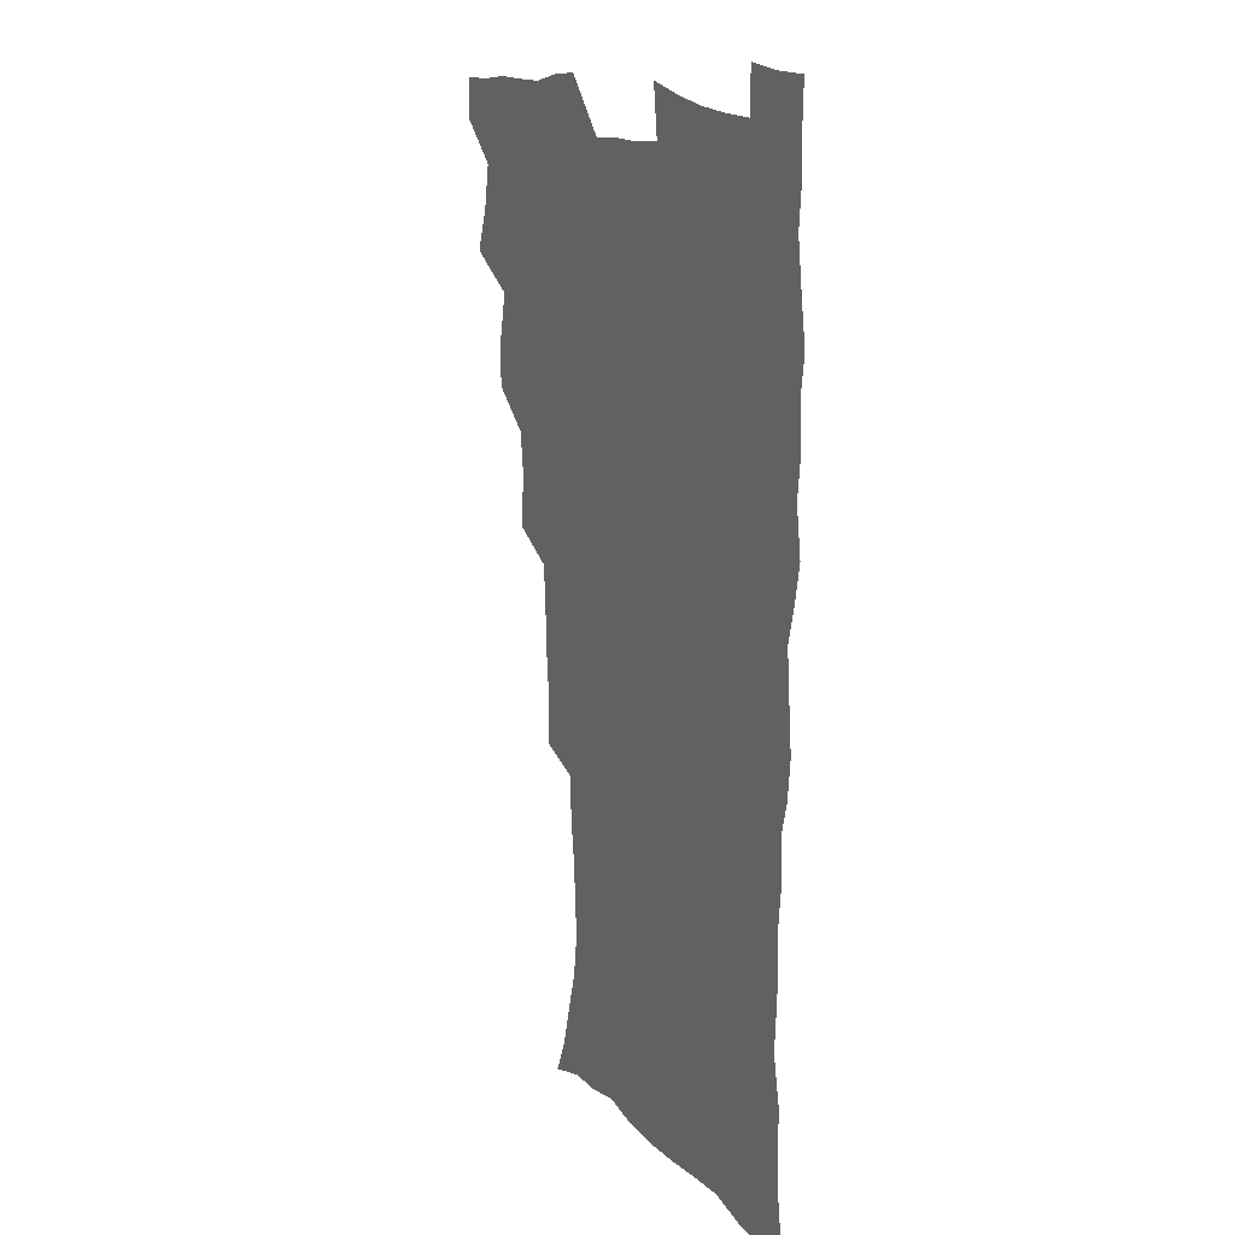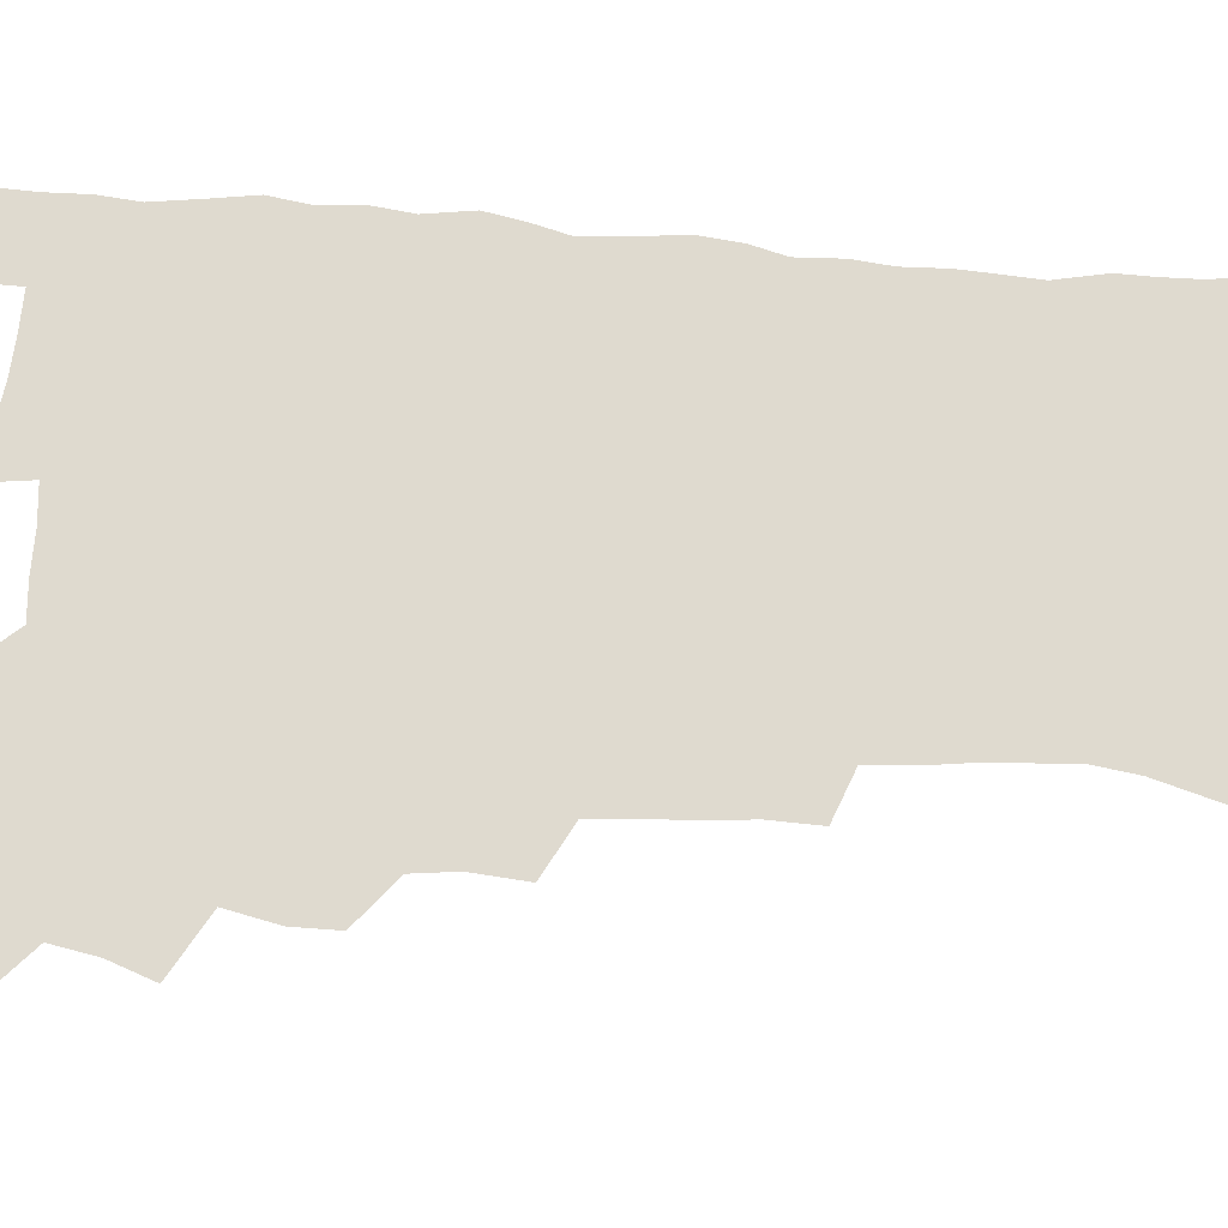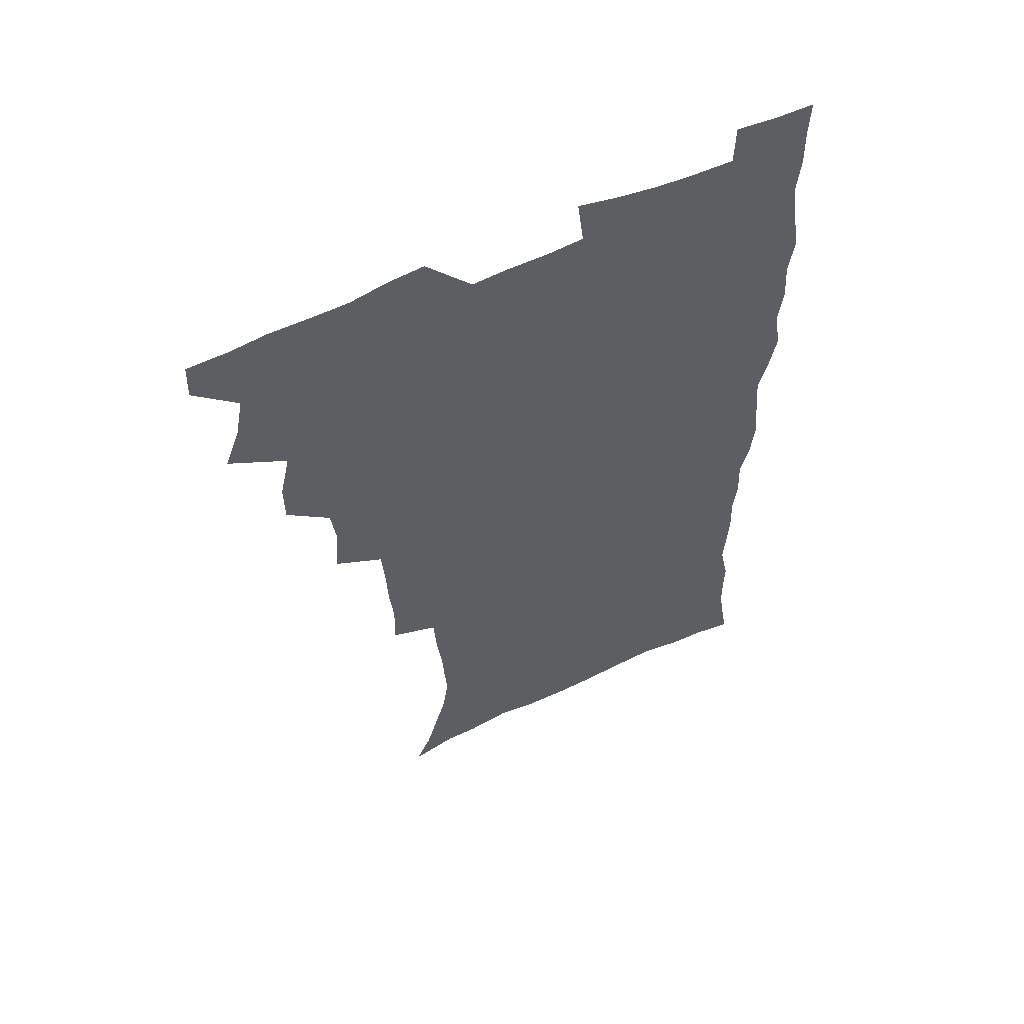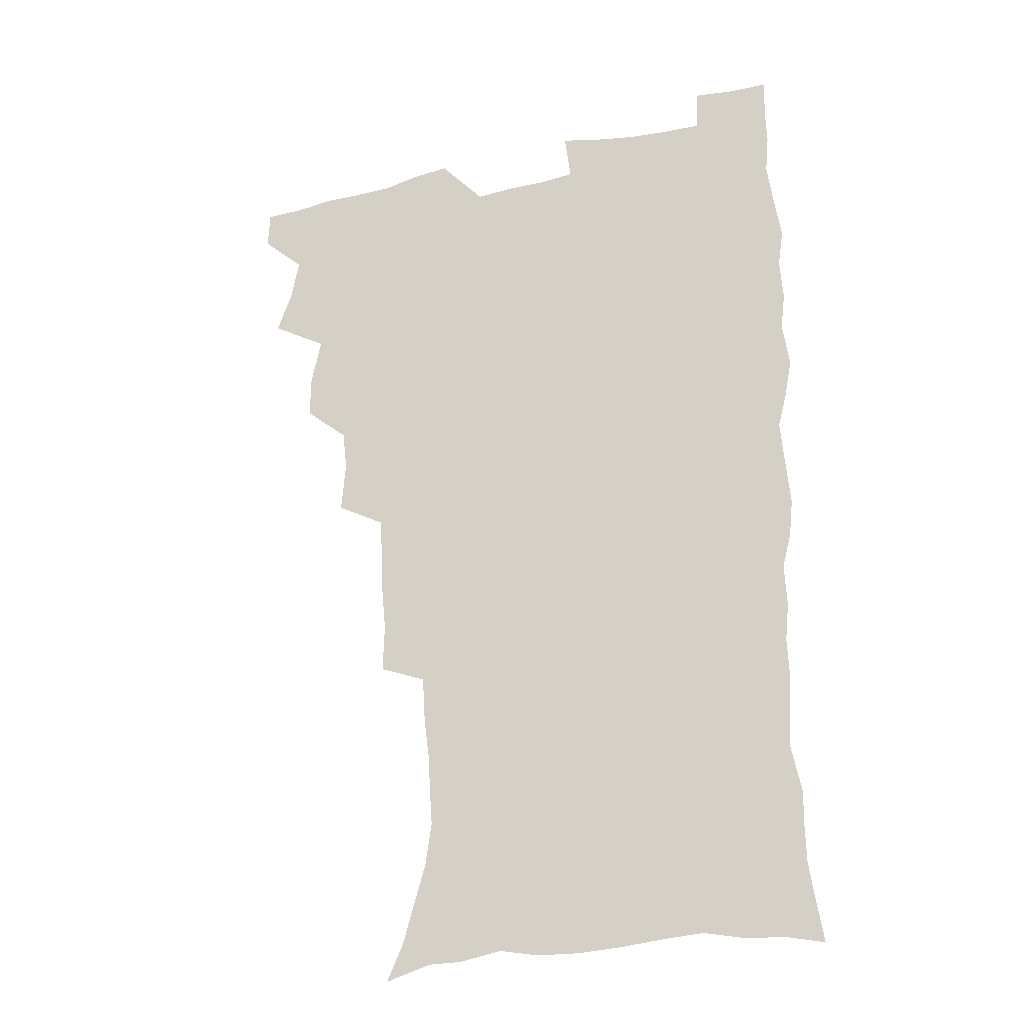
<metadata>
{"format":"obj","ext":"obj","renderer":"f3d","projection":"perspective","resolution":1024,"background":"white","views":[{"elev":15.9,"azim":63.1,"up":"+Y"},{"elev":70.8,"azim":-85.7,"up":"+Z"},{"elev":58.4,"azim":-25.7,"up":"+Y"},{"elev":-26.7,"azim":19.5,"up":"+Y"}]}
</metadata>
<code>
v 480 539 0
v 480.6 553.9 0
v 488 490.6 0
v 493.9 507 0
v 497 523.5 0
v 497.3 538.6 0
v 496 554.3 0
v 506.3 442.3 0
v 506.2 458.8 0
v 510.3 477.8 0
v 514.3 494.4 0
v 512 508.6 0
v 513.9 523.8 0
v 513.1 538.5 0
v 510.7 556.1 0
v 523.5 392.2 0
v 525.1 412.2 0
v 523.3 428.1 0
v 527 447.5 0
v 527.2 463.6 0
v 526.8 479 0
v 528.2 494.5 0
v 529.1 509.6 0
v 529.2 523.9 0
v 528.4 538.2 0
v 525.9 556 0
v 545.3 313.5 0
v 545.9 332.2 0
v 544.3 347.8 0
v 543.6 364.8 0
v 542.4 381.8 0
v 541.6 399.2 0
v 541.6 416.4 0
v 544.6 435.6 0
v 542.8 449.6 0
v 544.2 465.8 0
v 544.8 481.1 0
v 543.5 495.4 0
v 544.2 509.9 0
v 543.8 524.5 0
v 542.6 539.2 0
v 540.7 556.3 0
v 551.1 182.4 0
v 557.3 196.3 0
v 561.2 210.5 0
v 566.1 227.6 0
v 568.5 244.1 0
v 567.5 258.1 0
v 566.6 273.3 0
v 564.6 288.2 0
v 563.5 306.4 0
v 563 324.3 0
v 561.5 339.7 0
v 560.8 355.9 0
v 559.8 371.9 0
v 559 388.2 0
v 559.4 405.4 0
v 559.2 421.6 0
v 558.9 436.9 0
v 560.8 453.6 0
v 559.5 467.3 0
v 560.1 482.2 0
v 561.2 496.5 0
v 559.5 510.8 0
v 558.3 525.5 0
v 557 540.8 0
v 554.8 559.4 0
v 568.7 187.7 0
v 571.1 199.8 0
v 578.9 220.3 0
v 581.1 236.5 0
v 581.8 251.9 0
v 581.6 267.3 0
v 579.9 281 0
v 578 295.2 0
v 578.5 314.8 0
v 577.7 330.9 0
v 576.9 346.1 0
v 576.6 362.2 0
v 574.9 376.5 0
v 575.3 393.6 0
v 574 407.8 0
v 574.9 424.5 0
v 574.3 439.1 0
v 574.8 454.3 0
v 574.8 468.7 0
v 575.2 483.2 0
v 574.6 497.1 0
v 575 510.9 0
v 573.6 525.2 0
v 571.9 541 0
v 569 560.8 0
v 581.2 187.6 0
v 589.5 208.4 0
v 593.7 227 0
v 594 241.1 0
v 595.5 259.4 0
v 594.4 272.5 0
v 593 286.3 0
v 592.8 303.6 0
v 591.6 318.3 0
v 590.4 332.5 0
v 591.6 351.6 0
v 590.6 365.4 0
v 589.6 380.1 0
v 589.4 395.9 0
v 589.6 411.3 0
v 589.8 426.7 0
v 589.1 440.6 0
v 589.2 455.3 0
v 590.1 470.4 0
v 589.7 483.8 0
v 589.2 497.6 0
v 588.8 511.5 0
v 587.7 526.2 0
v 586.8 540.6 0
v 597.6 190.4 0
v 603.4 210.2 0
v 605.9 228 0
v 606.9 244.4 0
v 607.2 260 0
v 606.4 274.1 0
v 606 290.1 0
v 605.4 305.8 0
v 605 322.2 0
v 605.2 339.1 0
v 604.3 351.2 0
v 604 367.7 0
v 603.7 383 0
v 604.1 399.3 0
v 603.5 412.3 0
v 603.6 427.6 0
v 603.4 441.7 0
v 603.3 455.9 0
v 603.5 470.1 0
v 603.7 484 0
v 603.9 497.8 0
v 603.2 511.8 0
v 601.9 526.8 0
v 601 541.6 0
v 612.4 187.4 0
v 617.7 212.7 0
v 619.1 230.5 0
v 619.4 245.7 0
v 619.6 262.2 0
v 619.1 276.5 0
v 618.5 291 0
v 618.3 308.4 0
v 618.2 325.3 0
v 617.8 340 0
v 617.4 353.1 0
v 617.3 368.9 0
v 617.1 383.6 0
v 617 398.9 0
v 616.9 412 0
v 617.3 428.5 0
v 617.1 442.1 0
v 617.4 456.8 0
v 617.6 470.7 0
v 617.5 484.1 0
v 617.6 498 0
v 617.6 511.7 0
v 617.6 525.5 0
v 615.9 541.5 0
v 628.8 186.8 0
v 631.3 211.5 0
v 632 230.7 0
v 632.1 247.2 0
v 632 263.4 0
v 631.7 277.9 0
v 631.4 294.1 0
v 631.1 309.2 0
v 630.9 324.9 0
v 630.6 339.8 0
v 630.5 354.3 0
v 630.4 368.9 0
v 630.4 384.8 0
v 630.4 398.8 0
v 630.5 413.3 0
v 630.7 428.8 0
v 630.8 442.4 0
v 631 456.7 0
v 631.2 470.5 0
v 631.3 484.1 0
v 631.5 498 0
v 631.6 511.7 0
v 631.5 525.3 0
v 630.2 542.7 0
v 627.9 561.9 0
v 645.5 187.6 0
v 645.3 212.7 0
v 645 230.7 0
v 644.9 245.7 0
v 644.5 263 0
v 644.4 278.6 0
v 644.1 293.8 0
v 643.6 310.6 0
v 643.6 325.1 0
v 643.6 338.9 0
v 643.6 353.4 0
v 643.5 369.6 0
v 643.6 384.3 0
v 643.8 398.7 0
v 643.9 413.2 0
v 644 428.3 0
v 644.4 442.1 0
v 644.6 456.5 0
v 645 470.3 0
v 645.3 484.6 0
v 645.5 498.2 0
v 645.6 511.6 0
v 645.5 525.9 0
v 645.3 541.3 0
v 643.9 558.5 0
v 661.8 189.1 0
v 659.4 211.5 0
v 658.3 228.9 0
v 657.6 245.5 0
v 659.1 257.3 0
v 657.1 277.1 0
v 656.9 292.6 0
v 656.6 308.1 0
v 656.2 324.2 0
v 656.4 338.9 0
v 656.6 353.4 0
v 656.6 368.5 0
v 656.9 383.2 0
v 657.4 397.2 0
v 657.5 412.2 0
v 658 426.5 0
v 658.1 441.2 0
v 658.9 455 0
v 658.8 469.8 0
v 659.1 483.9 0
v 659.2 497.9 0
v 659.7 511.9 0
v 659.9 526 0
v 660.2 540.1 0
v 659.6 556.1 0
v 677.3 190.1 0
v 673.9 209.3 0
v 671.3 228.8 0
v 671.6 242.4 0
v 671 257.8 0
v 669 278.3 0
v 669.6 291.4 0
v 668.8 308.5 0
v 668.7 323.2 0
v 669.3 337.4 0
v 669.9 351.4 0
v 669.5 367.5 0
v 670.5 381.2 0
v 670.9 395.6 0
v 672.5 409 0
v 672.4 424.1 0
v 672 439.8 0
v 672.8 454 0
v 673 468.6 0
v 672.6 483.8 0
v 673.3 497.5 0
v 673.8 511.4 0
v 674.4 525.8 0
v 674.6 540.3 0
v 674.9 555.1 0
v 693.6 186.6 0
v 689 206.1 0
v 684.7 226.7 0
v 684.7 240.9 0
v 683.4 257.6 0
v 683.6 272.4 0
v 682.3 289.2 0
v 682.8 303.4 0
v 681.3 320.8 0
v 683.4 333.4 0
v 683.7 348.3 0
v 684.9 362.4 0
v 684.5 378.2 0
v 685.3 392.6 0
v 686.4 406.8 0
v 686.2 422.6 0
v 687.4 436.6 0
v 687.4 452.1 0
v 687.7 466.9 0
v 687.5 482 0
v 688.3 496.2 0
v 688.4 510.9 0
v 688.9 525.3 0
v 689.4 539.6 0
v 689.8 554.7 0
v 690.1 571.2 0
v 707.7 185.8 0
v 703.6 203.3 0
v 701.9 219.1 0
v 700.1 235.1 0
v 697.4 252.9 0
v 697.4 267.5 0
v 697.3 282.6 0
v 696.9 298.3 0
v 697.9 312.6 0
v 698.3 327.6 0
v 699 342.3 0
v 701.2 356 0
v 701.1 371.8 0
v 700.8 387.8 0
v 701.5 403 0
v 701.4 418.9 0
v 701.5 434.3 0
v 703.9 448.2 0
v 703.9 463.7 0
v 702 480.3 0
v 704.1 494.2 0
v 704 509.5 0
v 703.6 524.8 0
v 703.8 539.1 0
v 705.1 554.4 0
v 705.7 569.6 0
v 722.7 182.4 0
v 720.1 197.6 0
v 717.9 212.9 0
v 717.6 226.4 0
v 717.8 240.3 0
v 714.1 258.6 0
v 715 272.2 0
v 715.8 286.6 0
v 715.2 302.7 0
v 716.7 317 0
v 716 333.8 0
v 719.4 346.9 0
v 721 361.7 0
v 719.4 379.3 0
v 717.9 397.2 0
v 721.5 410.9 0
v 724.2 425.4 0
v 721.6 443.3 0
v 723.4 458 0
v 722.3 474.6 0
v 724.5 489.3 0
v 721.9 506.5 0
v 719.5 523.8 0
v 720.9 538.9 0
v 720.5 554.2 0
v 721 569.4 0
f 5 6 1
f 1 6 2
f 6 7 2
f 10 11 3
f 3 11 4
f 11 12 4
f 4 12 5
f 12 13 5
f 5 13 6
f 13 14 6
f 6 14 7
f 14 15 7
f 18 19 8
f 8 19 9
f 19 20 9
f 9 20 10
f 20 21 10
f 10 21 11
f 21 22 11
f 11 22 12
f 22 23 12
f 12 23 13
f 23 24 13
f 13 24 14
f 24 25 14
f 14 25 15
f 25 26 15
f 31 32 16
f 16 32 17
f 32 33 17
f 17 33 18
f 33 34 18
f 18 34 19
f 34 35 19
f 19 35 20
f 35 36 20
f 20 36 21
f 36 37 21
f 21 37 22
f 37 38 22
f 22 38 23
f 38 39 23
f 23 39 24
f 39 40 24
f 24 40 25
f 40 41 25
f 25 41 26
f 41 42 26
f 51 52 27
f 27 52 28
f 52 53 28
f 28 53 29
f 53 54 29
f 29 54 30
f 54 55 30
f 30 55 31
f 55 56 31
f 31 56 32
f 56 57 32
f 32 57 33
f 57 58 33
f 33 58 34
f 58 59 34
f 34 59 35
f 59 60 35
f 35 60 36
f 60 61 36
f 36 61 37
f 61 62 37
f 37 62 38
f 62 63 38
f 38 63 39
f 63 64 39
f 39 64 40
f 64 65 40
f 40 65 41
f 65 66 41
f 41 66 42
f 66 67 42
f 43 68 44
f 68 69 44
f 44 69 45
f 69 70 45
f 45 70 46
f 70 71 46
f 46 71 47
f 71 72 47
f 47 72 48
f 72 73 48
f 48 73 49
f 73 74 49
f 49 74 50
f 74 75 50
f 50 75 51
f 75 76 51
f 51 76 52
f 76 77 52
f 52 77 53
f 77 78 53
f 53 78 54
f 78 79 54
f 54 79 55
f 79 80 55
f 55 80 56
f 80 81 56
f 56 81 57
f 81 82 57
f 57 82 58
f 82 83 58
f 58 83 59
f 83 84 59
f 59 84 60
f 84 85 60
f 60 85 61
f 85 86 61
f 61 86 62
f 86 87 62
f 62 87 63
f 87 88 63
f 63 88 64
f 88 89 64
f 64 89 65
f 89 90 65
f 65 90 66
f 90 91 66
f 66 91 67
f 91 92 67
f 68 93 69
f 93 94 69
f 69 94 70
f 94 95 70
f 70 95 71
f 95 96 71
f 71 96 72
f 96 97 72
f 72 97 73
f 97 98 73
f 73 98 74
f 98 99 74
f 74 99 75
f 99 100 75
f 75 100 76
f 100 101 76
f 76 101 77
f 101 102 77
f 77 102 78
f 102 103 78
f 78 103 79
f 103 104 79
f 79 104 80
f 104 105 80
f 80 105 81
f 105 106 81
f 81 106 82
f 106 107 82
f 82 107 83
f 107 108 83
f 83 108 84
f 108 109 84
f 84 109 85
f 109 110 85
f 85 110 86
f 110 111 86
f 86 111 87
f 111 112 87
f 87 112 88
f 112 113 88
f 88 113 89
f 113 114 89
f 89 114 90
f 114 115 90
f 90 115 91
f 115 116 91
f 91 116 92
f 93 117 94
f 117 118 94
f 94 118 95
f 118 119 95
f 95 119 96
f 119 120 96
f 96 120 97
f 120 121 97
f 97 121 98
f 121 122 98
f 98 122 99
f 122 123 99
f 99 123 100
f 123 124 100
f 100 124 101
f 124 125 101
f 101 125 102
f 125 126 102
f 102 126 103
f 126 127 103
f 103 127 104
f 127 128 104
f 104 128 105
f 128 129 105
f 105 129 106
f 129 130 106
f 106 130 107
f 130 131 107
f 107 131 108
f 131 132 108
f 108 132 109
f 132 133 109
f 109 133 110
f 133 134 110
f 110 134 111
f 134 135 111
f 111 135 112
f 135 136 112
f 112 136 113
f 136 137 113
f 113 137 114
f 137 138 114
f 114 138 115
f 138 139 115
f 115 139 116
f 139 140 116
f 117 141 118
f 141 142 118
f 118 142 119
f 142 143 119
f 119 143 120
f 143 144 120
f 120 144 121
f 144 145 121
f 121 145 122
f 145 146 122
f 122 146 123
f 146 147 123
f 123 147 124
f 147 148 124
f 124 148 125
f 148 149 125
f 125 149 126
f 149 150 126
f 126 150 127
f 150 151 127
f 127 151 128
f 151 152 128
f 128 152 129
f 152 153 129
f 129 153 130
f 153 154 130
f 130 154 131
f 154 155 131
f 131 155 132
f 155 156 132
f 132 156 133
f 156 157 133
f 133 157 134
f 157 158 134
f 134 158 135
f 158 159 135
f 135 159 136
f 159 160 136
f 136 160 137
f 160 161 137
f 137 161 138
f 161 162 138
f 138 162 139
f 162 163 139
f 139 163 140
f 163 164 140
f 141 165 142
f 165 166 142
f 142 166 143
f 166 167 143
f 143 167 144
f 167 168 144
f 144 168 145
f 168 169 145
f 145 169 146
f 169 170 146
f 146 170 147
f 170 171 147
f 147 171 148
f 171 172 148
f 148 172 149
f 172 173 149
f 149 173 150
f 173 174 150
f 150 174 151
f 174 175 151
f 151 175 152
f 175 176 152
f 152 176 153
f 176 177 153
f 153 177 154
f 177 178 154
f 154 178 155
f 178 179 155
f 155 179 156
f 179 180 156
f 156 180 157
f 180 181 157
f 157 181 158
f 181 182 158
f 158 182 159
f 182 183 159
f 159 183 160
f 183 184 160
f 160 184 161
f 184 185 161
f 161 185 162
f 185 186 162
f 162 186 163
f 186 187 163
f 163 187 164
f 187 188 164
f 165 190 166
f 190 191 166
f 166 191 167
f 191 192 167
f 167 192 168
f 192 193 168
f 168 193 169
f 193 194 169
f 169 194 170
f 194 195 170
f 170 195 171
f 195 196 171
f 171 196 172
f 196 197 172
f 172 197 173
f 197 198 173
f 173 198 174
f 198 199 174
f 174 199 175
f 199 200 175
f 175 200 176
f 200 201 176
f 176 201 177
f 201 202 177
f 177 202 178
f 202 203 178
f 178 203 179
f 203 204 179
f 179 204 180
f 204 205 180
f 180 205 181
f 205 206 181
f 181 206 182
f 206 207 182
f 182 207 183
f 207 208 183
f 183 208 184
f 208 209 184
f 184 209 185
f 209 210 185
f 185 210 186
f 210 211 186
f 186 211 187
f 211 212 187
f 187 212 188
f 212 213 188
f 188 213 189
f 213 214 189
f 190 215 191
f 215 216 191
f 191 216 192
f 216 217 192
f 192 217 193
f 217 218 193
f 193 218 194
f 218 219 194
f 194 219 195
f 219 220 195
f 195 220 196
f 220 221 196
f 196 221 197
f 221 222 197
f 197 222 198
f 222 223 198
f 198 223 199
f 223 224 199
f 199 224 200
f 224 225 200
f 200 225 201
f 225 226 201
f 201 226 202
f 226 227 202
f 202 227 203
f 227 228 203
f 203 228 204
f 228 229 204
f 204 229 205
f 229 230 205
f 205 230 206
f 230 231 206
f 206 231 207
f 231 232 207
f 207 232 208
f 232 233 208
f 208 233 209
f 233 234 209
f 209 234 210
f 234 235 210
f 210 235 211
f 235 236 211
f 211 236 212
f 236 237 212
f 212 237 213
f 237 238 213
f 213 238 214
f 238 239 214
f 215 240 216
f 240 241 216
f 216 241 217
f 241 242 217
f 217 242 218
f 242 243 218
f 218 243 219
f 243 244 219
f 219 244 220
f 244 245 220
f 220 245 221
f 245 246 221
f 221 246 222
f 246 247 222
f 222 247 223
f 247 248 223
f 223 248 224
f 248 249 224
f 224 249 225
f 249 250 225
f 225 250 226
f 250 251 226
f 226 251 227
f 251 252 227
f 227 252 228
f 252 253 228
f 228 253 229
f 253 254 229
f 229 254 230
f 254 255 230
f 230 255 231
f 255 256 231
f 231 256 232
f 256 257 232
f 232 257 233
f 257 258 233
f 233 258 234
f 258 259 234
f 234 259 235
f 259 260 235
f 235 260 236
f 260 261 236
f 236 261 237
f 261 262 237
f 237 262 238
f 262 263 238
f 238 263 239
f 263 264 239
f 240 265 241
f 265 266 241
f 241 266 242
f 266 267 242
f 242 267 243
f 267 268 243
f 243 268 244
f 268 269 244
f 244 269 245
f 269 270 245
f 245 270 246
f 270 271 246
f 246 271 247
f 271 272 247
f 247 272 248
f 272 273 248
f 248 273 249
f 273 274 249
f 249 274 250
f 274 275 250
f 250 275 251
f 275 276 251
f 251 276 252
f 276 277 252
f 252 277 253
f 277 278 253
f 253 278 254
f 278 279 254
f 254 279 255
f 279 280 255
f 255 280 256
f 280 281 256
f 256 281 257
f 281 282 257
f 257 282 258
f 282 283 258
f 258 283 259
f 283 284 259
f 259 284 260
f 284 285 260
f 260 285 261
f 285 286 261
f 261 286 262
f 286 287 262
f 262 287 263
f 287 288 263
f 263 288 264
f 288 289 264
f 265 291 266
f 291 292 266
f 266 292 267
f 292 293 267
f 267 293 268
f 293 294 268
f 268 294 269
f 294 295 269
f 269 295 270
f 295 296 270
f 270 296 271
f 296 297 271
f 271 297 272
f 297 298 272
f 272 298 273
f 298 299 273
f 273 299 274
f 299 300 274
f 274 300 275
f 300 301 275
f 275 301 276
f 301 302 276
f 276 302 277
f 302 303 277
f 277 303 278
f 303 304 278
f 278 304 279
f 304 305 279
f 279 305 280
f 305 306 280
f 280 306 281
f 306 307 281
f 281 307 282
f 307 308 282
f 282 308 283
f 308 309 283
f 283 309 284
f 309 310 284
f 284 310 285
f 310 311 285
f 285 311 286
f 311 312 286
f 286 312 287
f 312 313 287
f 287 313 288
f 313 314 288
f 288 314 289
f 314 315 289
f 289 315 290
f 315 316 290
f 291 317 292
f 317 318 292
f 292 318 293
f 318 319 293
f 293 319 294
f 319 320 294
f 294 320 295
f 320 321 295
f 295 321 296
f 321 322 296
f 296 322 297
f 322 323 297
f 297 323 298
f 323 324 298
f 298 324 299
f 324 325 299
f 299 325 300
f 325 326 300
f 300 326 301
f 326 327 301
f 301 327 302
f 327 328 302
f 302 328 303
f 328 329 303
f 303 329 304
f 329 330 304
f 304 330 305
f 330 331 305
f 305 331 306
f 331 332 306
f 306 332 307
f 332 333 307
f 307 333 308
f 333 334 308
f 308 334 309
f 334 335 309
f 309 335 310
f 335 336 310
f 310 336 311
f 336 337 311
f 311 337 312
f 337 338 312
f 312 338 313
f 338 339 313
f 313 339 314
f 339 340 314
f 314 340 315
f 340 341 315
f 315 341 316
f 341 342 316

</code>
